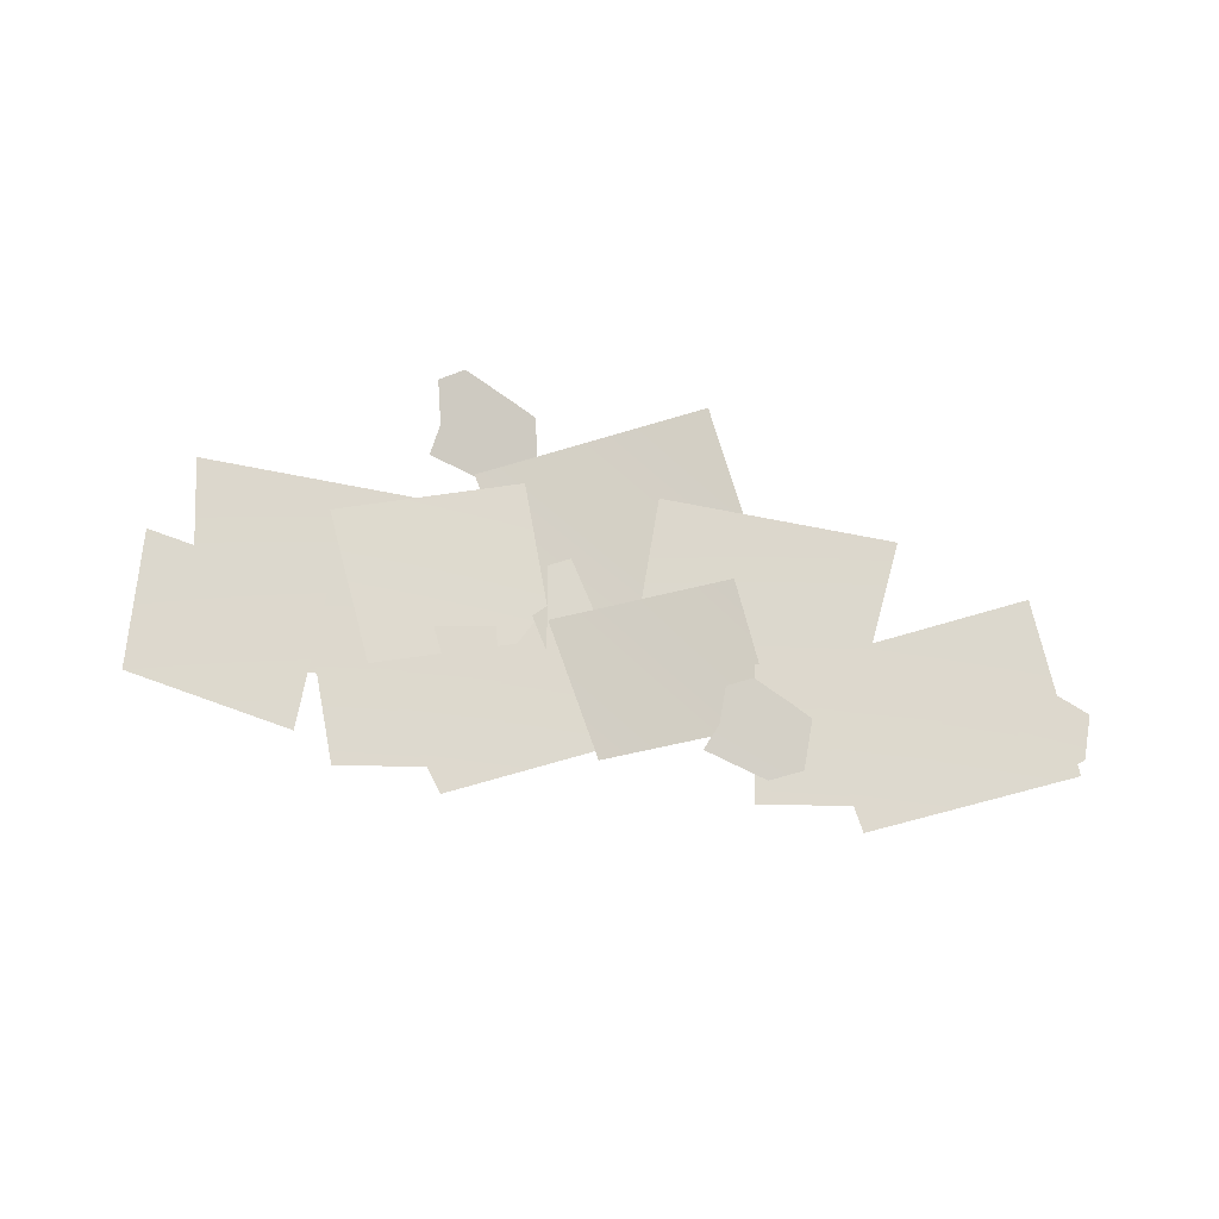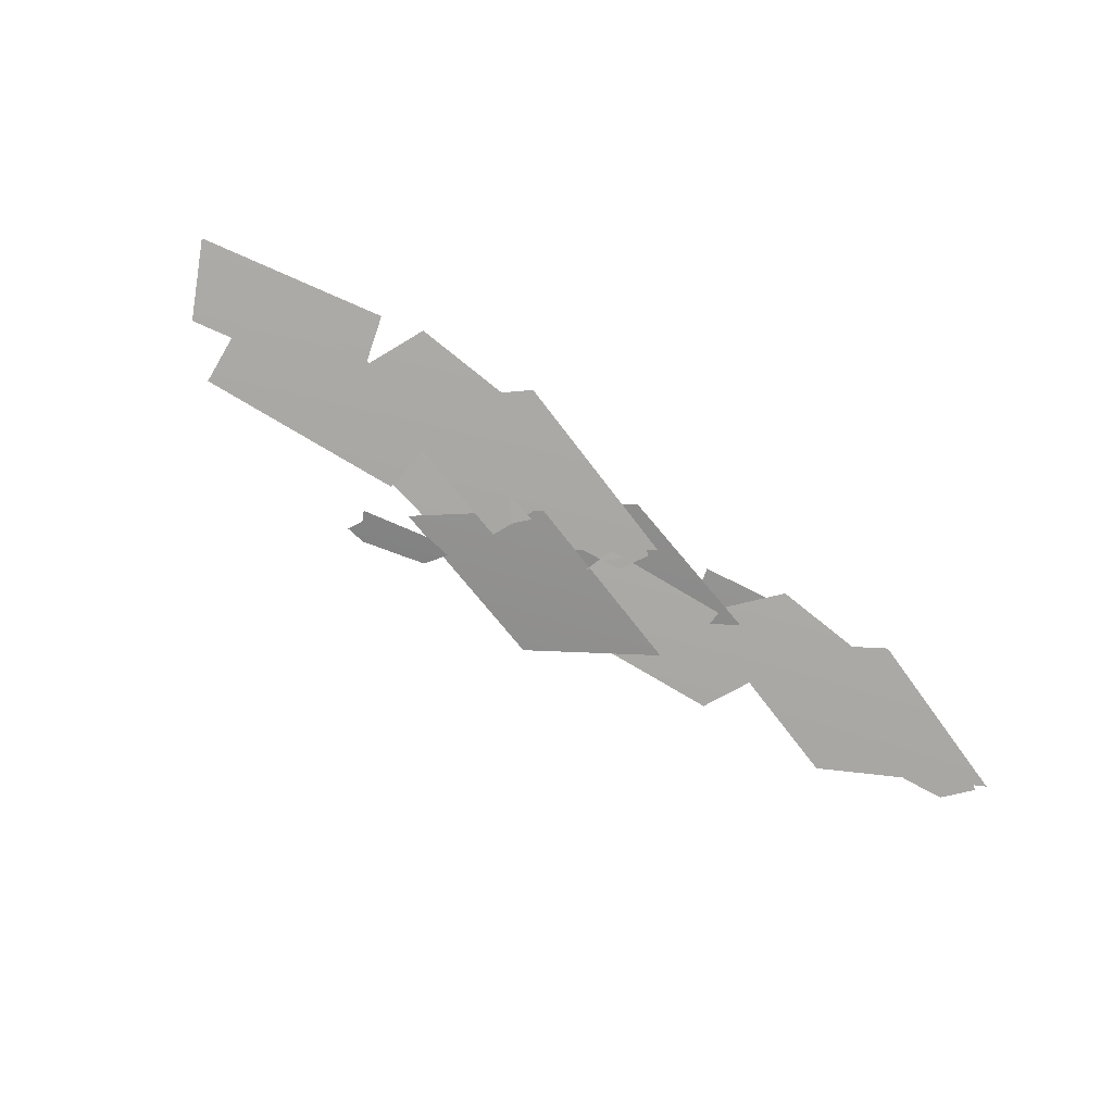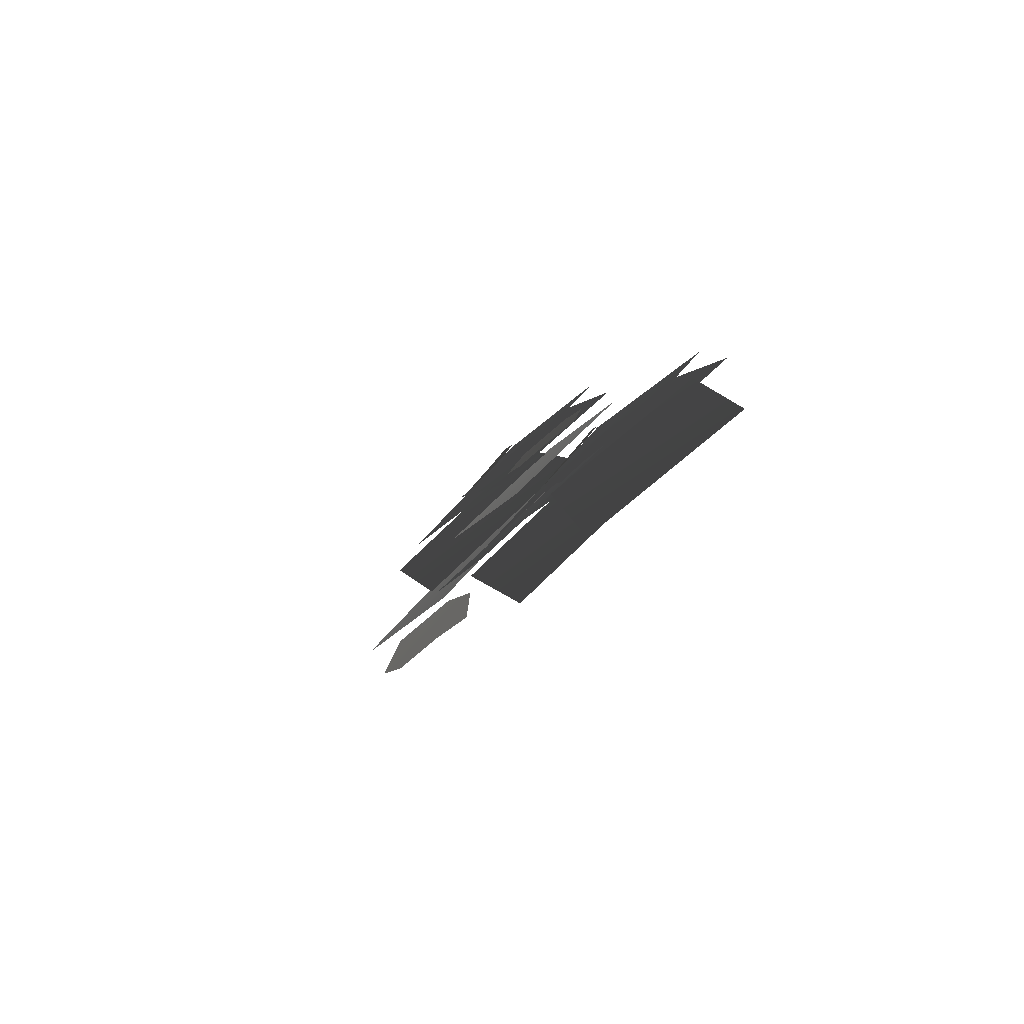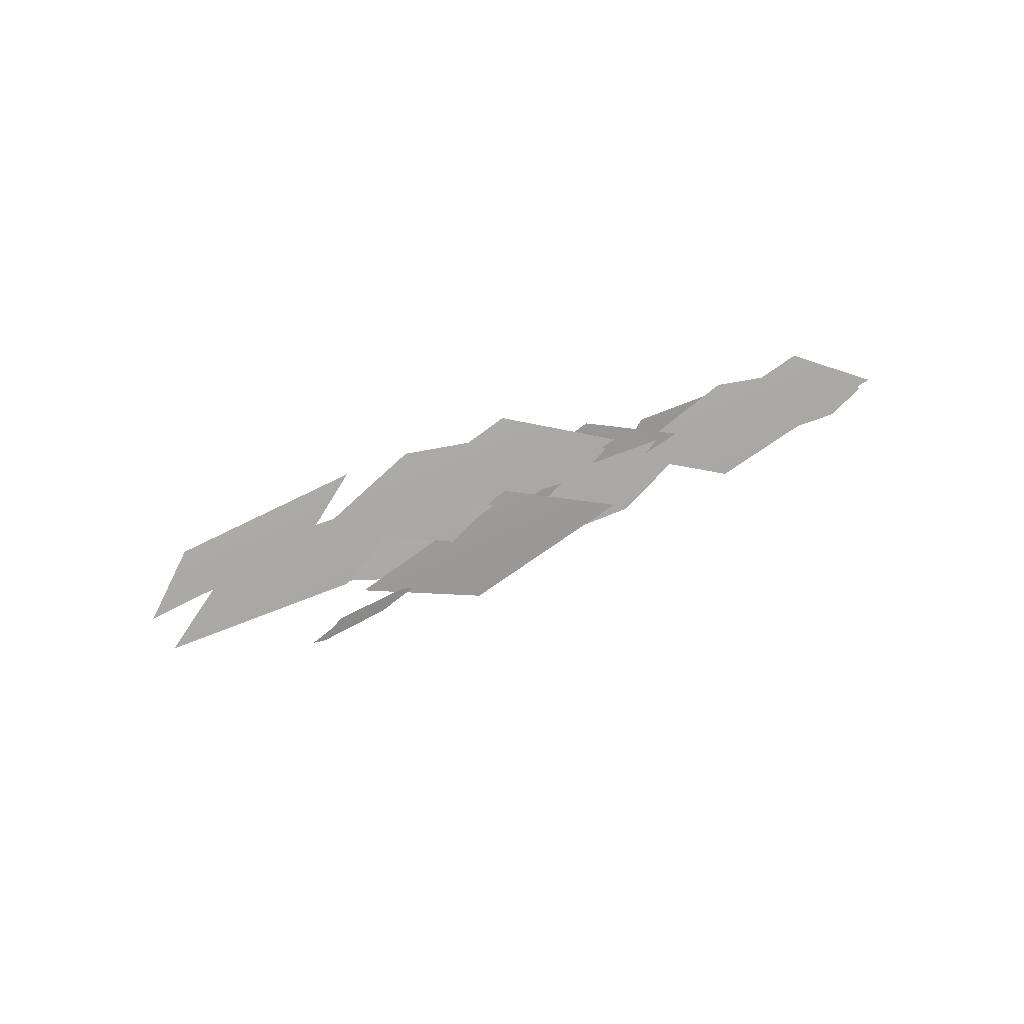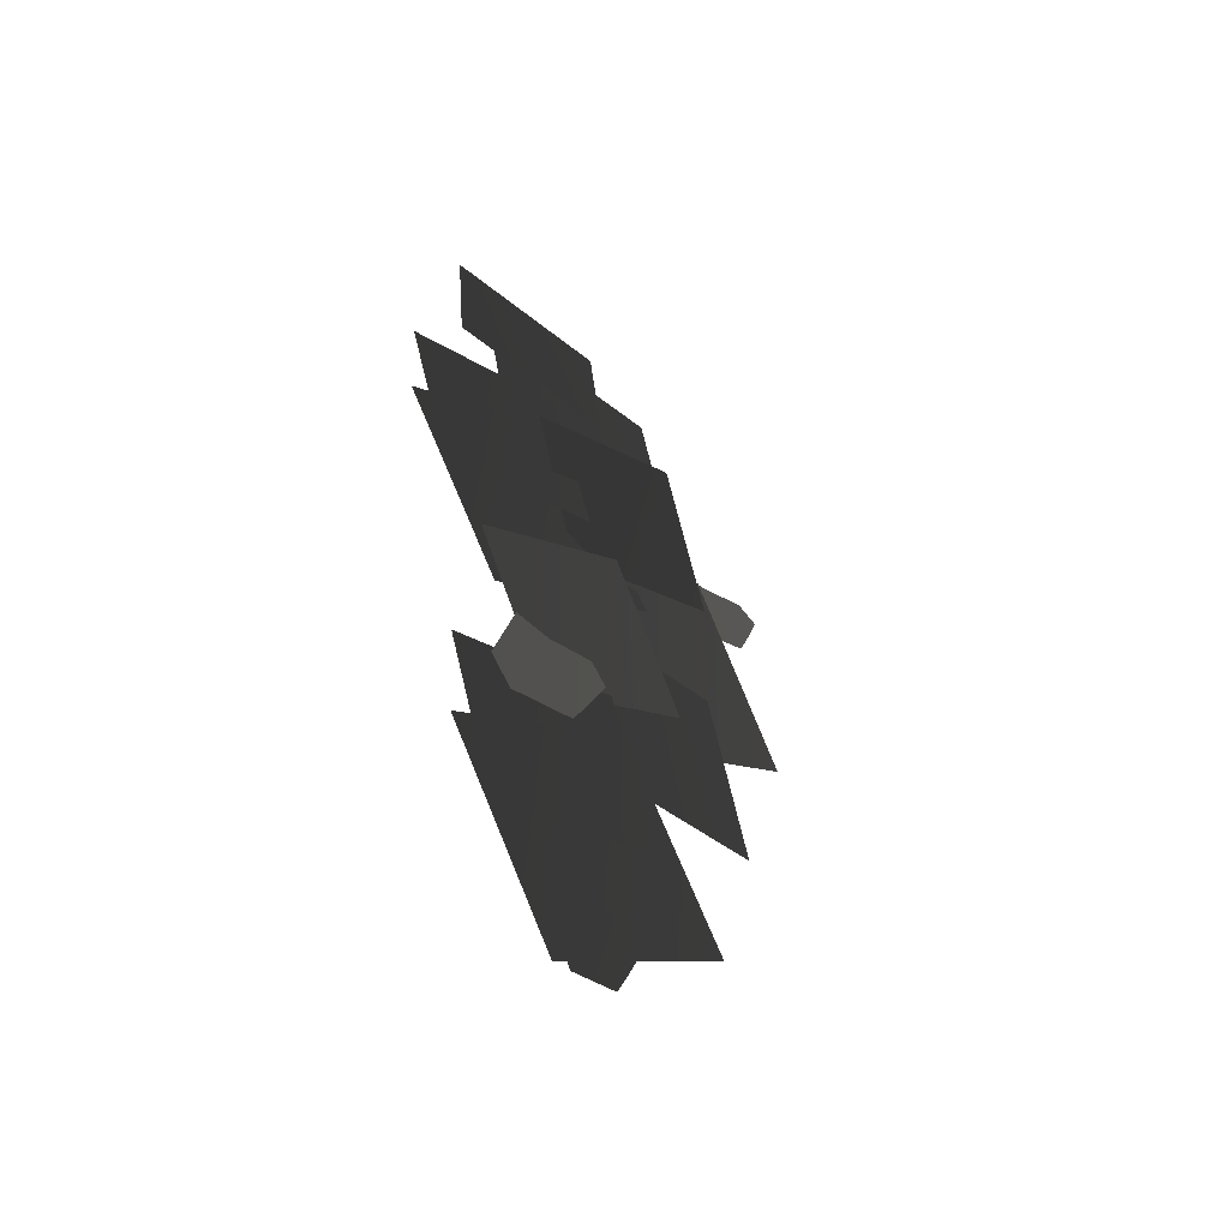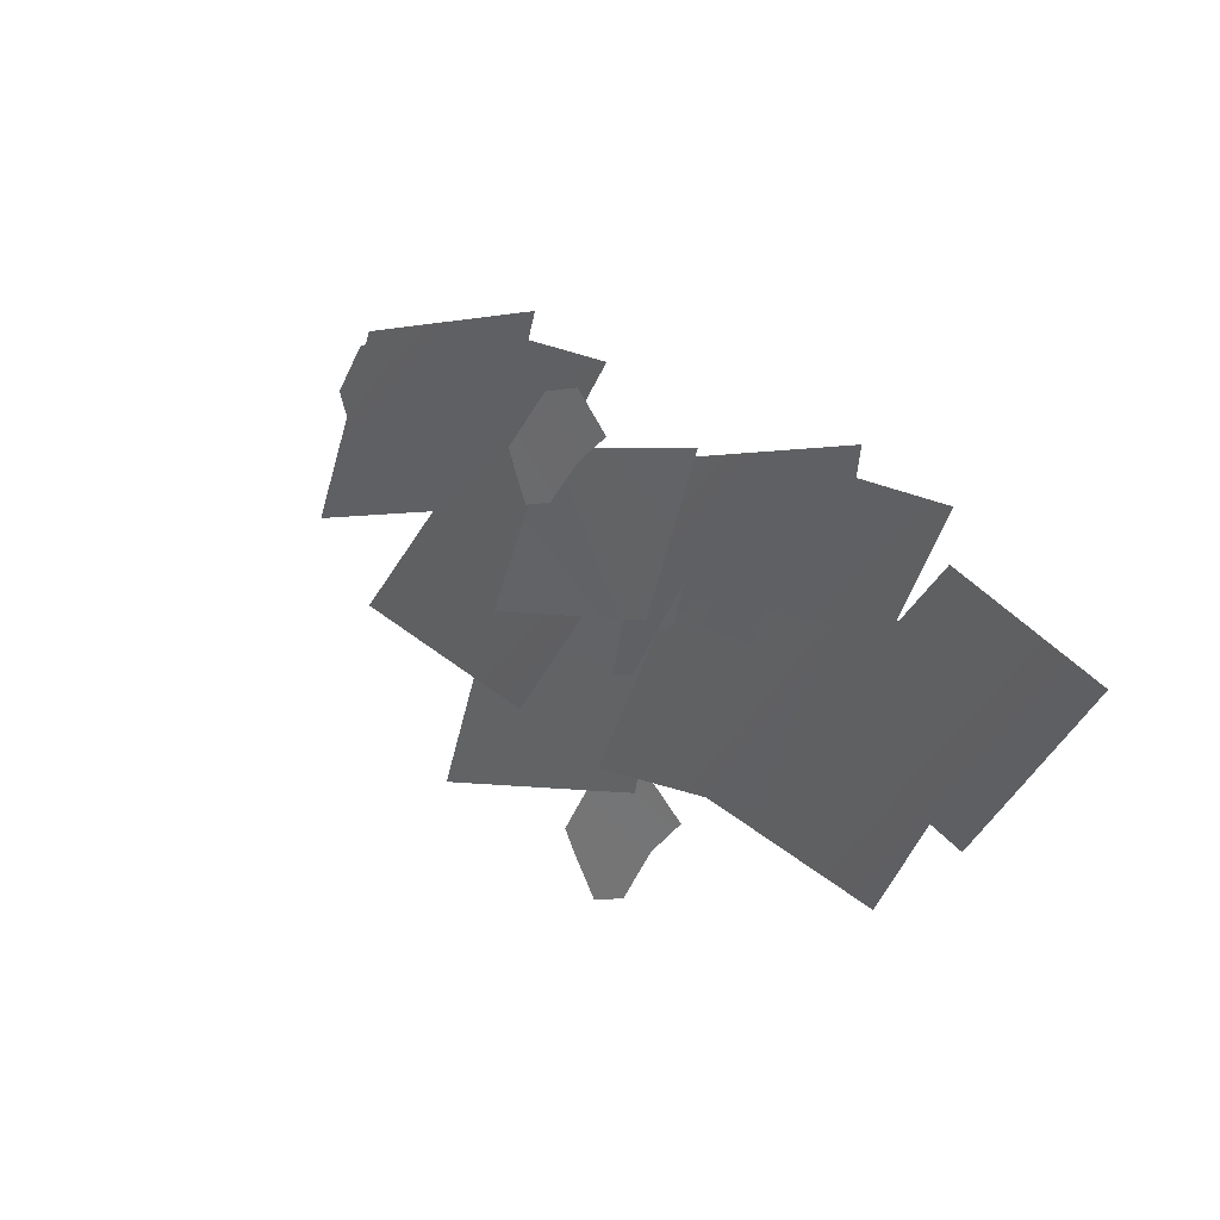
<metadata>
{"format":"obj","ext":"obj","renderer":"f3d","projection":"perspective","resolution":1024,"background":"white","views":[{"elev":77.9,"azim":5.3,"up":"+Y"},{"elev":-68.9,"azim":-37.2,"up":"+Y"},{"elev":-1.0,"azim":-103.3,"up":"+Z"},{"elev":17.6,"azim":-40.3,"up":"+Z"},{"elev":42.9,"azim":82.0,"up":"+Z"},{"elev":31.6,"azim":-135.7,"up":"+Z"}]}
</metadata>
<code>
o Prop_Vine9
v -1.73 -0.2322 0.2513
v -0.77 -0.2381 0.3428
v -1.662 0.4684 -0.4076
v -0.7028 0.4624 -0.3161
v -2.035 -0.3325 0.3468
v -1.277 -0.3817 0.534
v -1.875 0.2526 -0.1474
v -1.117 0.2034 0.03976
v -0.1921 -0.03793 0.09976
v -0.9553 -0.08699 0.2652
v -0.3378 0.5467 -0.3994
v -1.101 0.4977 -0.234
v -1.129 -0.593 0.6407
v -0.35 -0.532 0.5924
v -1.206 0.001938 0.1385
v -0.4278 0.06302 0.09021
v -0.6419 -0.6334 0.7183
v 0.2423 -0.3946 0.4174
v -1.022 0.02135 0.1213
v -0.1376 0.2602 -0.1796
v -0.07895 -0.07728 0.165
v 0.001654 -0.05541 0.1167
v -0.1013 -0.2665 0.3827
v 0.222 -0.1788 0.1888
v -0.06899 -0.1896 0.2873
v 0.1419 -0.1324 0.1609
v 0.2435 -0.3359 0.3577
v 0.1353 -0.3652 0.4225
v 0.1288 -0.2322 0.2513
v 1.088 -0.2381 0.3428
v 0.196 0.4684 -0.4076
v 1.156 0.4624 -0.3161
v 0.03812 -0.4235 0.5361
v 0.7771 -0.2732 0.3272
v -0.2122 0.1441 0.05931
v 0.5268 0.2944 -0.1496
v 0.7299 -0.593 0.6407
v 1.508 -0.532 0.5924
v 0.652 0.001938 0.1385
v 1.431 0.06302 0.09021
v 1.217 -0.6334 0.7183
v 2.101 -0.3946 0.4174
v 0.8366 0.02135 0.1213
v 1.721 0.2602 -0.1796
v 1.779 -0.07728 0.165
v 1.86 -0.05541 0.1167
v 1.757 -0.2665 0.3827
v 2.08 -0.1788 0.1888
v 1.789 -0.1896 0.2873
v 2 -0.1324 0.1609
v 2.102 -0.3359 0.3577
v 1.994 -0.3652 0.4225
v -0.193 -0.1173 0.1861
v 0.7023 0.08158 -0.1113
v -0.5411 0.5513 -0.4149
v 0.3542 0.7502 -0.7122
v -0.7 0.778 -0.7213
v -0.5953 0.8338 -0.7522
v -0.7333 0.488 -0.4982
v -0.3134 0.7118 -0.6221
v -0.6897 0.6125 -0.5904
v -0.4159 0.7584 -0.6712
v -0.2894 0.4824 -0.4394
v -0.4298 0.4075 -0.398
v 0.5429 -0.05946 0.2278
v 0.6529 -0.0202 0.1905
v 0.4794 -0.3354 0.462
v 0.9204 -0.1779 0.3124
v 0.5357 -0.221 0.3638
v 0.8234 -0.1183 0.2662
v 0.9202 -0.4032 0.5017
v 0.7727 -0.4559 0.5517
f 1 2 4 3
f 5 6 8 7
f 9 11 12 10
f 13 14 16 15
f 17 18 20 19
f 26 22 21 25
f 27 24 23 28
f 24 26 25 23
f 29 30 32 31
f 33 34 36 35
f 37 38 40 39
f 41 42 44 43
f 50 46 45 49
f 51 48 47 52
f 48 50 49 47
f 53 54 56 55
f 62 58 57 61
f 63 60 59 64
f 60 62 61 59
f 70 66 65 69
f 71 68 67 72
f 68 70 69 67

</code>
